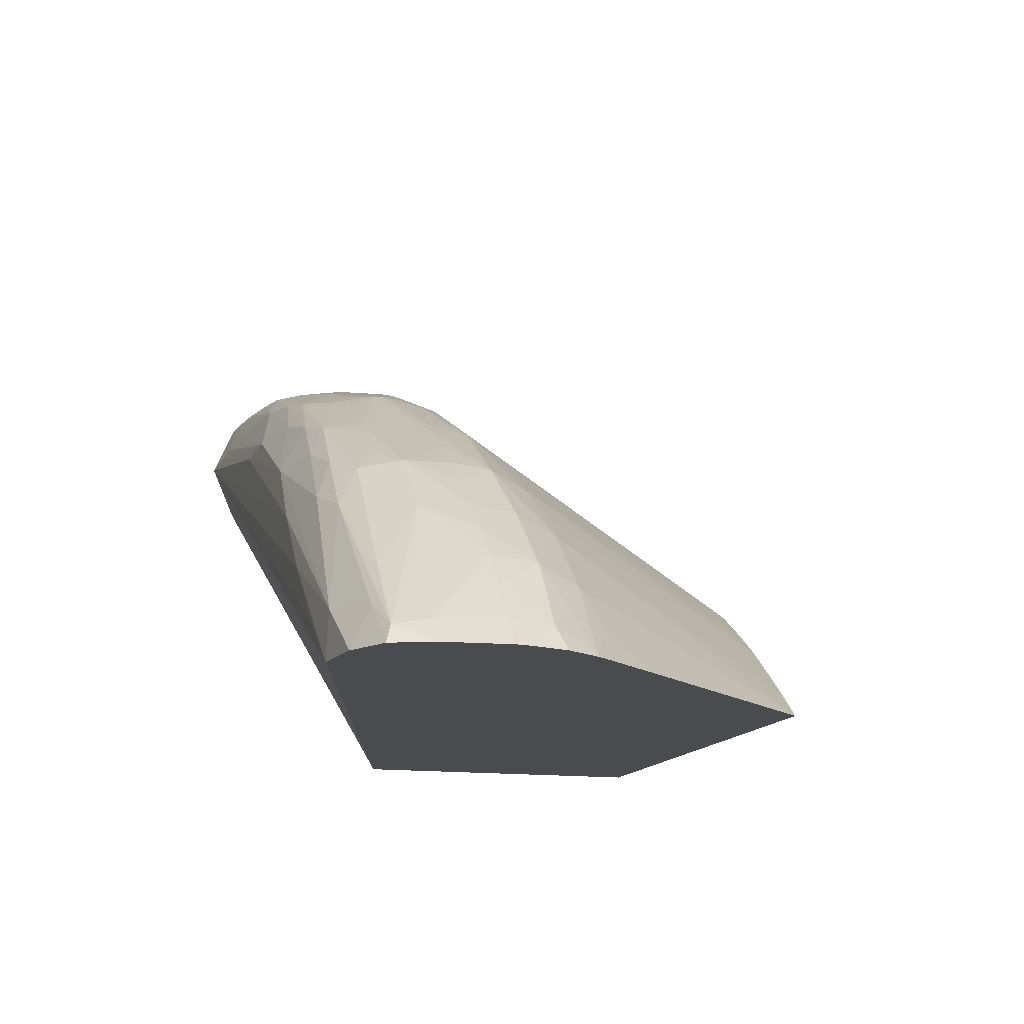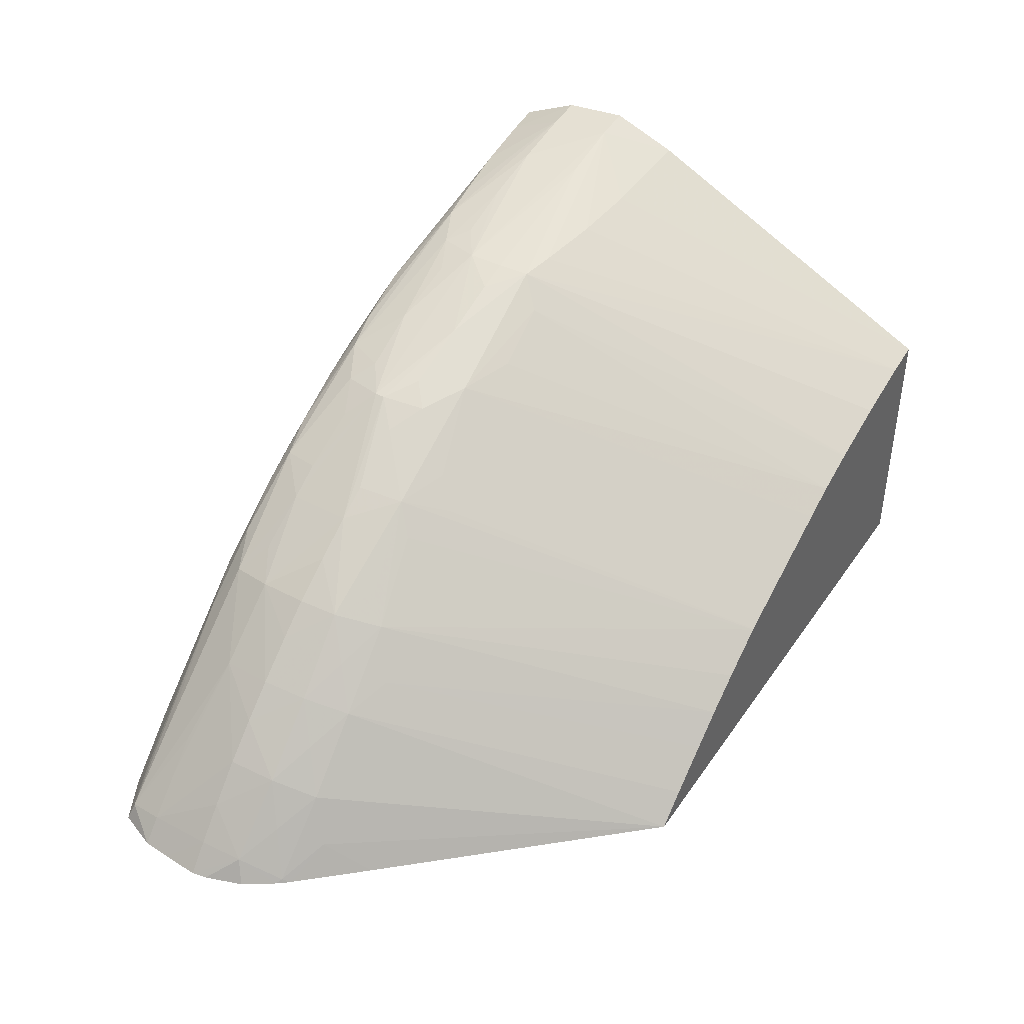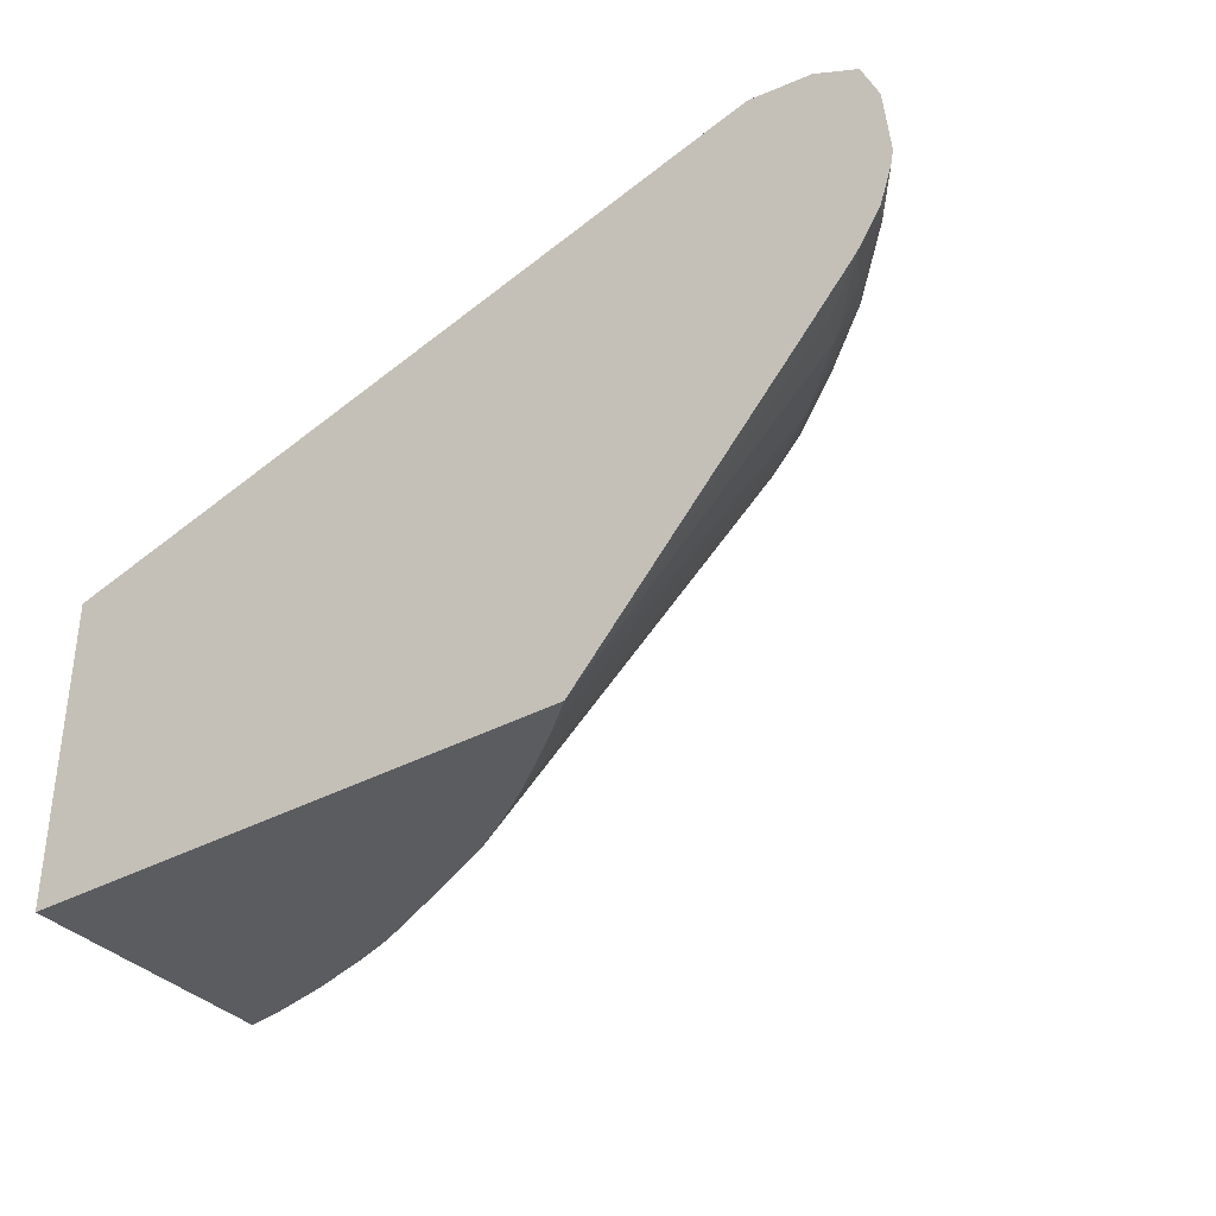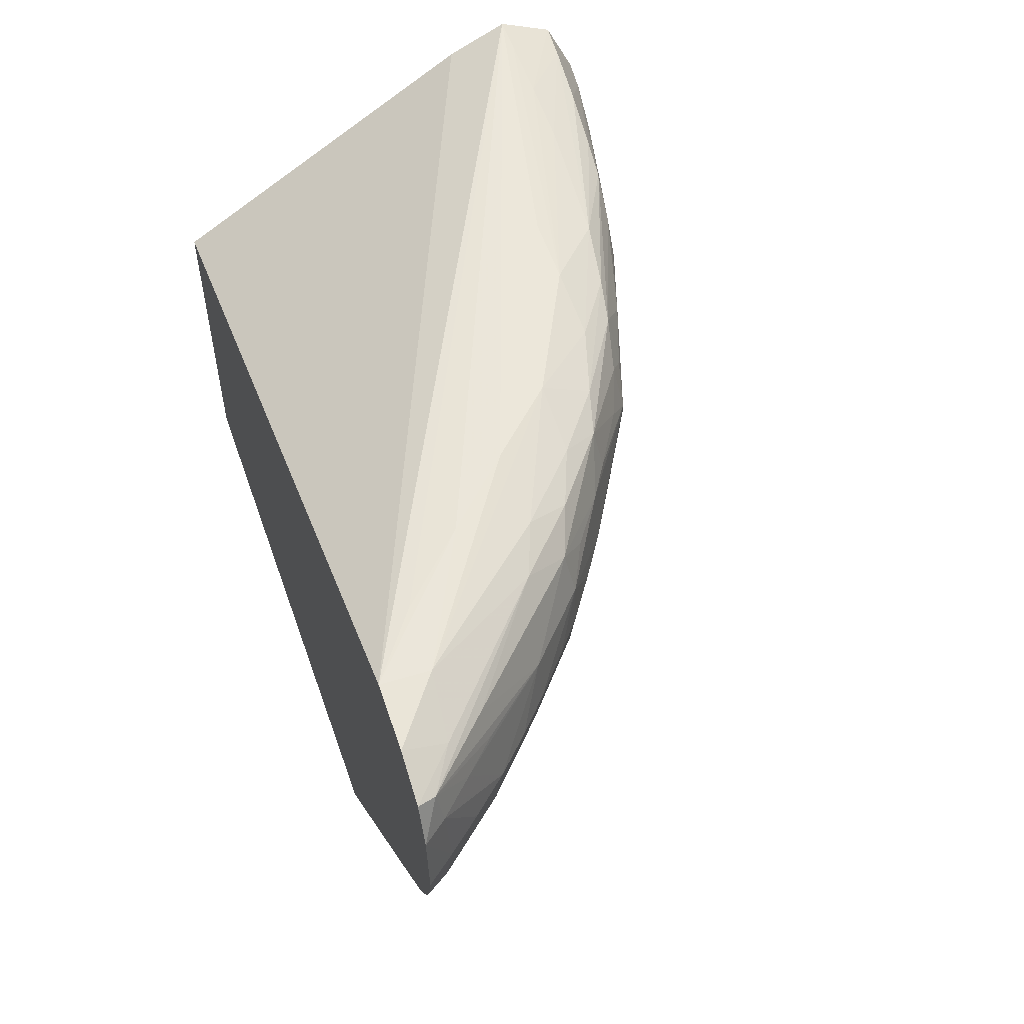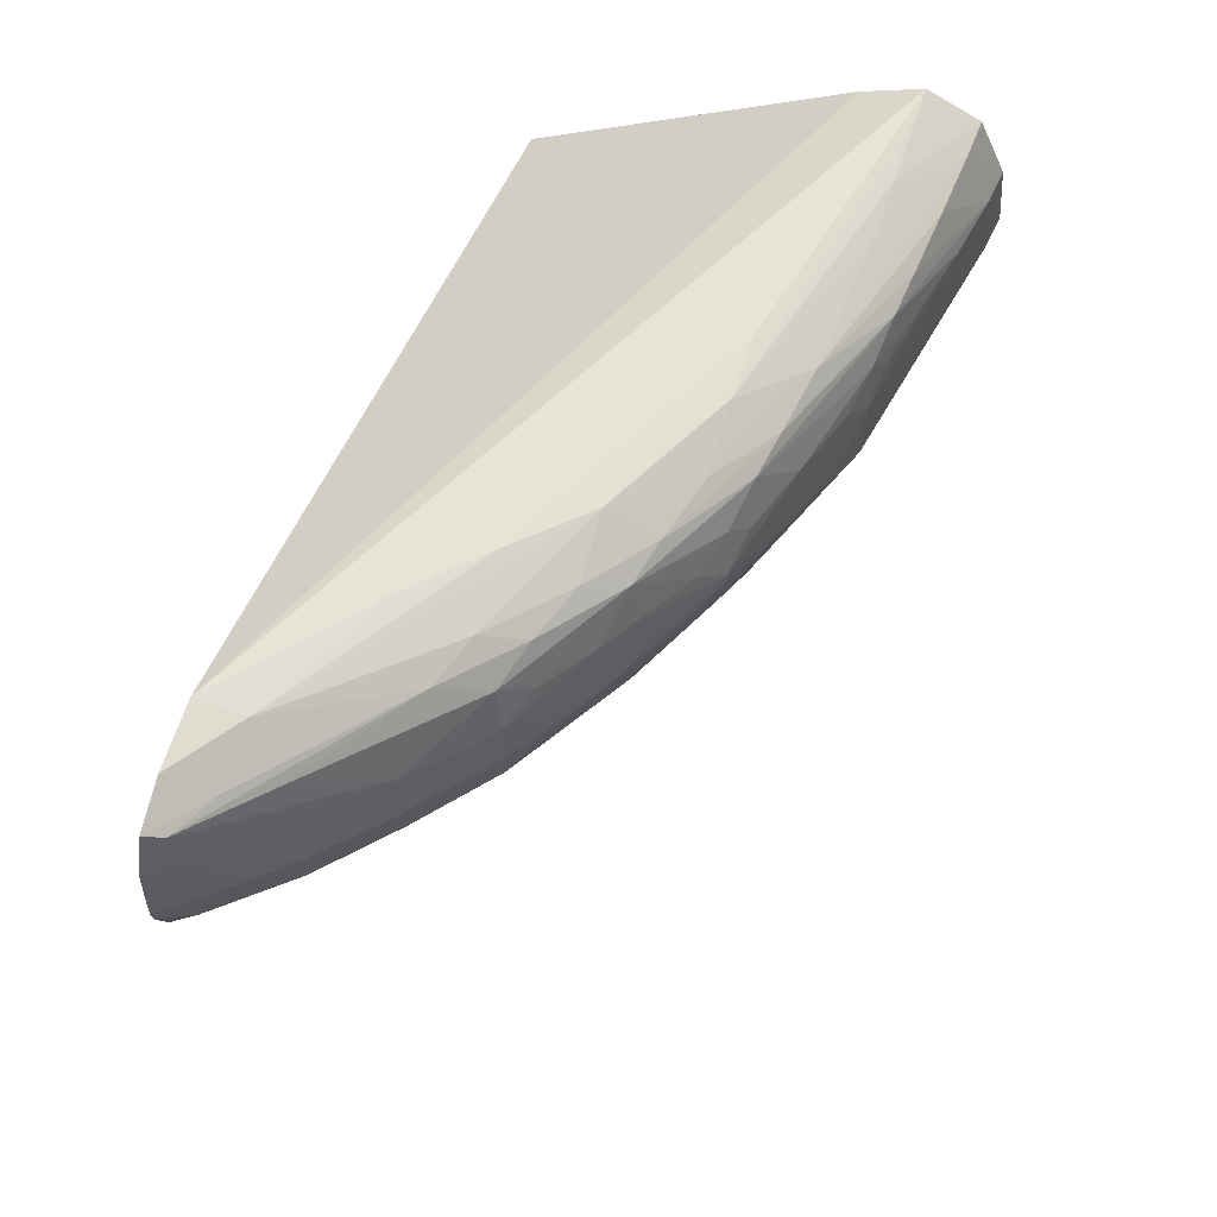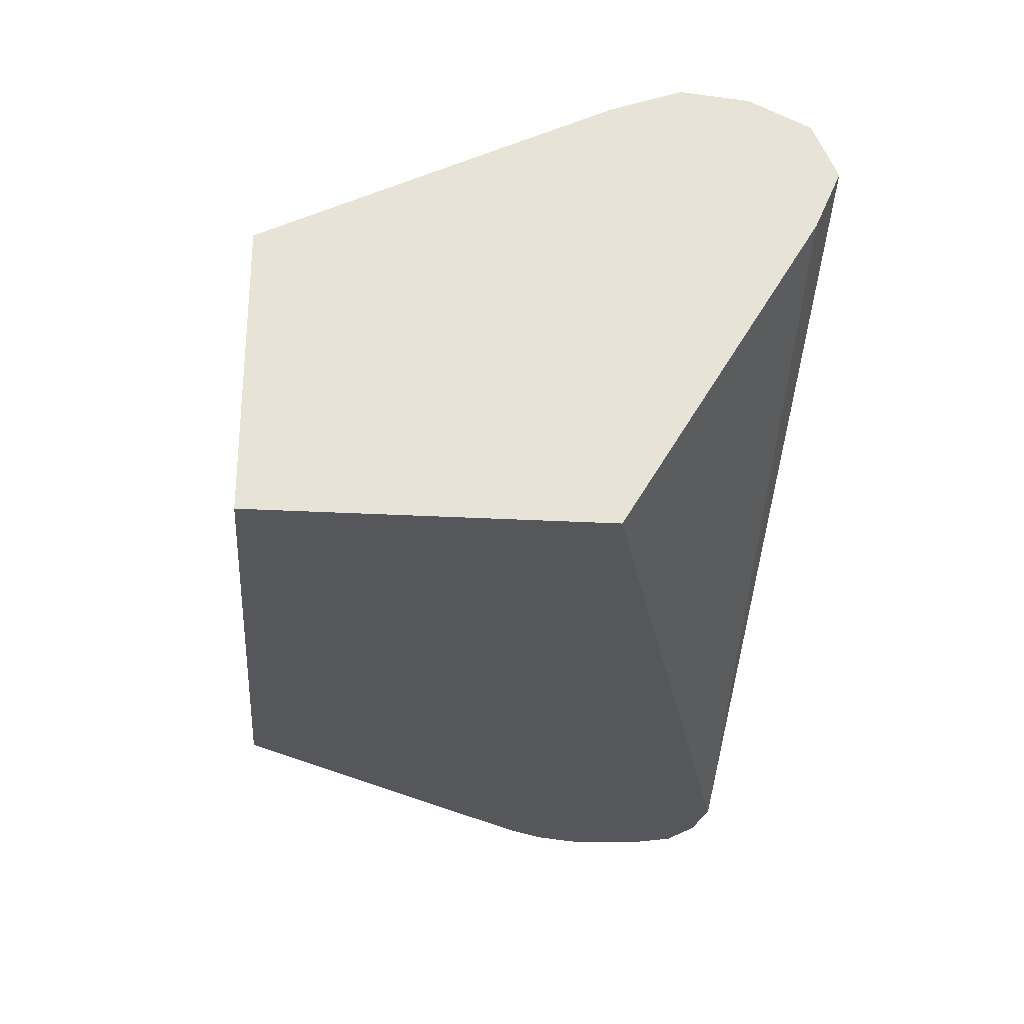
<metadata>
{"format":"obj","ext":"obj","renderer":"f3d","projection":"perspective","resolution":1024,"background":"white","views":[{"elev":-14.2,"azim":74.1,"up":"+Y"},{"elev":42.1,"azim":121.6,"up":"+Y"},{"elev":-35.3,"azim":35.9,"up":"+Z"},{"elev":54.3,"azim":70.7,"up":"+Z"},{"elev":61.3,"azim":108.9,"up":"+Z"},{"elev":-26.8,"azim":-94.9,"up":"+Y"}]}
</metadata>
<code>
v -0.0001734 -0.003319 0.07173
v -0.0001734 -0.003319 0.07683
v -0.0001734 0.0009735 0.07173
v 0.008662 -0.003319 0.07173
v -0.0001734 0.001615 0.07979
v 0.01162 -0.003319 0.08003
v -0.0001734 0.00351 0.07683
v 0.001415 0.003318 0.07693
v 0.002435 0.00321 0.07706
v 0.0003941 0.0008779 0.07173
v 0.00825 -0.00291 0.07173
v 0.008731 -0.003319 0.07173
v -0.0001734 0.002541 0.08019
v 0.01262 -0.003319 0.0799
v 0.01162 -0.002562 0.08
v 0.00958 -0.001541 0.08012
v 0.0106 -0.002562 0.08007
v -0.0001734 0.003912 0.07789
v 0.0003941 0.003842 0.07789
v 0.003456 0.003109 0.07725
v 0.001415 0.0006359 0.07173
v 0.003456 0.00284 0.07674
v 0.003982 0.003055 0.07737
v 0.0076 -0.002399 0.07173
v 0.01098 -0.001138 0.07649
v 0.01203 -0.002156 0.07646
v 0.01234 -0.002837 0.07615
v 0.01207 -0.003319 0.07541
v 0.004477 0.001521 0.08016
v 0.0003941 0.002541 0.08016
v -0.0001734 0.003378 0.07982
v 0.008559 -0.0005207 0.08013
v 0.0133 -0.003319 0.07955
v 0.01254 -0.002643 0.0796
v 0.0104 -0.0007309 0.07967
v 0.009652 -0.0004428 0.07986
v 0.007538 0.0005 0.08009
v -0.0001734 0.003813 0.07891
v 0.0003941 0.003754 0.07891
v 0.001415 0.003572 0.07891
v 0.004006 0.003063 0.07847
v 0.001415 0.003627 0.07789
v 0.002435 0.0003308 0.07173
v 0.004384 0.002689 0.07696
v 0.002457 0.0003237 0.07173
v 0.003456 0.003185 0.07789
v 0.004009 0.003063 0.07789
v 0.004518 0.002919 0.07789
v 0.005498 0.002601 0.07789
v 0.006231 0.002131 0.07721
v 0.00709 -0.002006 0.07173
v 0.0103 -0.0008498 0.0762
v 0.009821 -0.0001696 0.07659
v 0.01057 -0.0005412 0.07688
v 0.01125 -0.0009135 0.07717
v 0.01164 -0.001514 0.07682
v 0.01229 -0.001891 0.07714
v 0.01266 -0.002556 0.07683
v 0.01302 -0.003258 0.07653
v 0.01296 -0.003319 0.0764
v 0.005498 0.001521 0.08009
v 0.001415 0.002541 0.08009
v 0.0003941 0.003345 0.07979
v 0.01357 -0.003319 0.07892
v 0.01319 -0.003037 0.07946
v 0.01004 -5.07e-05 0.07932
v 0.009361 0.0002034 0.07962
v 0.01214 -0.002045 0.07943
v 0.008543 0.0005255 0.07978
v 0.007538 0.001265 0.0797
v 0.00651 0.001574 0.07982
v 0.001415 0.003262 0.0797
v 0.002435 0.003162 0.07958
v 0.003105 0.003091 0.07948
v 0.002435 0.003352 0.07891
v 0.003449 0.003137 0.07885
v 0.003785 0.003008 0.07915
v 0.004399 0.002886 0.07885
v 0.005498 0.002534 0.07891
v 0.007063 0.002049 0.07846
v 0.005413 0.002248 0.07687
v 0.003145 7.954e-05 0.07173
v 0.007063 0.002049 0.0783
v 0.006551 0.002196 0.07793
v 0.006911 0.001978 0.07762
v 0.00828 0.001138 0.07717
v 0.007518 0.001301 0.07684
v 0.006551 0.001767 0.07687
v 0.003682 -0.0001646 0.07173
v 0.006518 -0.001616 0.07173
v 0.009521 0.0002105 0.0769
v 0.01016 3.99e-05 0.07727
v 0.005772 -0.001151 0.07173
v 0.008596 0.0007328 0.07684
v 0.01133 -0.0008349 0.07789
v 0.01184 -0.001301 0.07789
v 0.01236 -0.001811 0.07789
v 0.01287 -0.002375 0.07789
v 0.01325 -0.002956 0.07721
v 0.01311 -0.003319 0.07659
v 0.01304 -0.003319 0.0765
v 0.004477 0.002399 0.07982
v 0.002435 0.002541 0.07998
v 0.01361 -0.003319 0.07848
v 0.01331 -0.002885 0.07789
v 0.01327 -0.002947 0.07891
v 0.01276 -0.002437 0.07891
v 0.01225 -0.001926 0.07891
v 0.01127 -0.0008873 0.07868
v 0.0102 7.529e-05 0.07864
v 0.009652 0.0003485 0.07895
v 0.008872 0.000885 0.07891
v 0.008191 0.001092 0.07952
v 0.006163 0.002097 0.07952
v 0.005498 0.002226 0.07967
v 0.00651 0.002175 0.07885
v 0.006843 0.001949 0.07914
v 0.007457 0.001722 0.07885
v 0.008361 0.001195 0.07891
v 0.00894 0.0009346 0.07789
v 0.008429 0.00123 0.07789
v 0.007457 0.001767 0.07793
v 0.005756 -0.001143 0.07173
v 0.007845 0.0009119 0.07649
v 0.005261 -0.0009029 0.07173
v 0.004503 -0.0005476 0.07173
v 0.00958 0.0005255 0.07789
v 0.01022 9.157e-05 0.07789
v 0.01073 -0.0003246 0.07789
v 0.01366 -0.003319 0.07789
v 0.01362 -0.003319 0.07765
v 0.01342 -0.003319 0.07707
f 1 2 5
f 1 5 13
f 1 13 31
f 1 31 38
f 1 38 18
f 1 18 7
f 1 7 3
f 1 3 10
f 1 10 21
f 1 21 43
f 1 43 45
f 1 45 82
f 1 82 89
f 1 89 126
f 1 126 125
f 1 125 123
f 1 123 93
f 1 93 90
f 1 90 51
f 1 51 24
f 1 24 11
f 1 11 4
f 1 4 12
f 1 12 28
f 1 28 60
f 1 60 101
f 1 101 100
f 1 100 132
f 1 132 131
f 1 131 130
f 1 130 104
f 1 104 64
f 1 64 33
f 1 33 14
f 1 14 6
f 1 6 2
f 2 6 5
f 3 7 8
f 3 8 9
f 3 9 10
f 4 11 12
f 5 6 13
f 6 14 15
f 6 15 16
f 6 16 17
f 6 17 13
f 7 18 19
f 7 19 8
f 8 19 9
f 9 20 10
f 9 19 20
f 10 20 22
f 10 22 23
f 10 23 21
f 11 24 25
f 11 25 12
f 12 25 26
f 12 26 27
f 12 27 28
f 13 29 30
f 13 30 31
f 13 17 16
f 13 16 32
f 13 32 29
f 14 33 34
f 14 34 15
f 15 34 35
f 15 35 36
f 15 36 37
f 15 37 32
f 15 32 16
f 18 38 39
f 18 39 19
f 19 39 40
f 19 40 41
f 19 41 42
f 19 42 23
f 19 23 20
f 20 23 22
f 21 23 43
f 23 44 45
f 23 45 43
f 23 42 46
f 23 46 47
f 23 47 48
f 23 48 49
f 23 49 50
f 23 50 44
f 24 51 52
f 24 52 25
f 25 52 53
f 25 53 54
f 25 54 55
f 25 55 56
f 25 56 26
f 26 56 57
f 26 57 58
f 26 58 59
f 26 59 27
f 27 59 60
f 27 60 28
f 29 32 37
f 29 37 61
f 29 61 30
f 30 61 62
f 30 62 31
f 31 62 63
f 31 63 38
f 33 64 65
f 33 65 34
f 34 65 35
f 35 66 67
f 35 67 36
f 35 65 68
f 35 68 66
f 36 67 69
f 36 69 37
f 37 69 70
f 37 70 71
f 37 71 61
f 38 63 39
f 39 63 72
f 39 72 73
f 39 73 74
f 39 74 40
f 40 74 75
f 40 75 41
f 41 75 76
f 41 76 77
f 41 77 78
f 41 78 79
f 41 79 80
f 41 80 49
f 41 49 48
f 41 48 47
f 41 47 46
f 41 46 42
f 44 50 81
f 44 81 82
f 44 82 45
f 49 80 83
f 49 83 84
f 49 84 85
f 49 85 50
f 50 85 86
f 50 86 87
f 50 87 88
f 50 88 89
f 50 89 82
f 50 82 81
f 51 90 53
f 51 53 52
f 53 91 92
f 53 92 54
f 53 90 93
f 53 93 94
f 53 94 86
f 53 86 91
f 54 92 55
f 55 92 95
f 55 95 96
f 55 96 57
f 55 57 56
f 57 97 98
f 57 98 99
f 57 99 58
f 57 96 97
f 58 99 59
f 59 99 100
f 59 100 101
f 59 101 60
f 61 71 102
f 61 102 103
f 61 103 62
f 62 103 63
f 63 103 102
f 63 102 72
f 64 104 105
f 64 105 106
f 64 106 65
f 65 106 107
f 65 107 108
f 65 108 109
f 65 109 68
f 66 110 111
f 66 111 112
f 66 112 113
f 66 113 67
f 66 68 109
f 66 109 110
f 67 113 69
f 69 113 70
f 70 113 114
f 70 114 115
f 70 115 71
f 71 115 102
f 72 102 73
f 73 102 74
f 74 102 115
f 74 115 114
f 74 114 77
f 74 77 75
f 75 77 76
f 77 79 78
f 77 114 79
f 79 114 116
f 79 116 80
f 80 116 117
f 80 117 118
f 80 118 119
f 80 119 112
f 80 112 120
f 80 120 83
f 83 85 84
f 83 120 121
f 83 121 122
f 83 122 85
f 85 122 86
f 86 121 120
f 86 120 92
f 86 92 91
f 86 94 93
f 86 93 123
f 86 123 124
f 86 124 87
f 86 122 121
f 87 124 123
f 87 123 125
f 87 125 126
f 87 126 88
f 88 126 89
f 92 120 127
f 92 127 128
f 92 128 129
f 92 129 95
f 95 109 96
f 95 129 110
f 95 110 109
f 96 109 97
f 97 107 106
f 97 106 98
f 97 109 107
f 98 106 105
f 98 105 99
f 99 105 130
f 99 130 131
f 99 131 132
f 99 132 100
f 104 130 105
f 107 109 108
f 110 129 128
f 110 128 127
f 110 127 120
f 110 120 112
f 110 112 111
f 112 119 113
f 113 119 118
f 113 118 117
f 113 117 114
f 114 117 116

</code>
